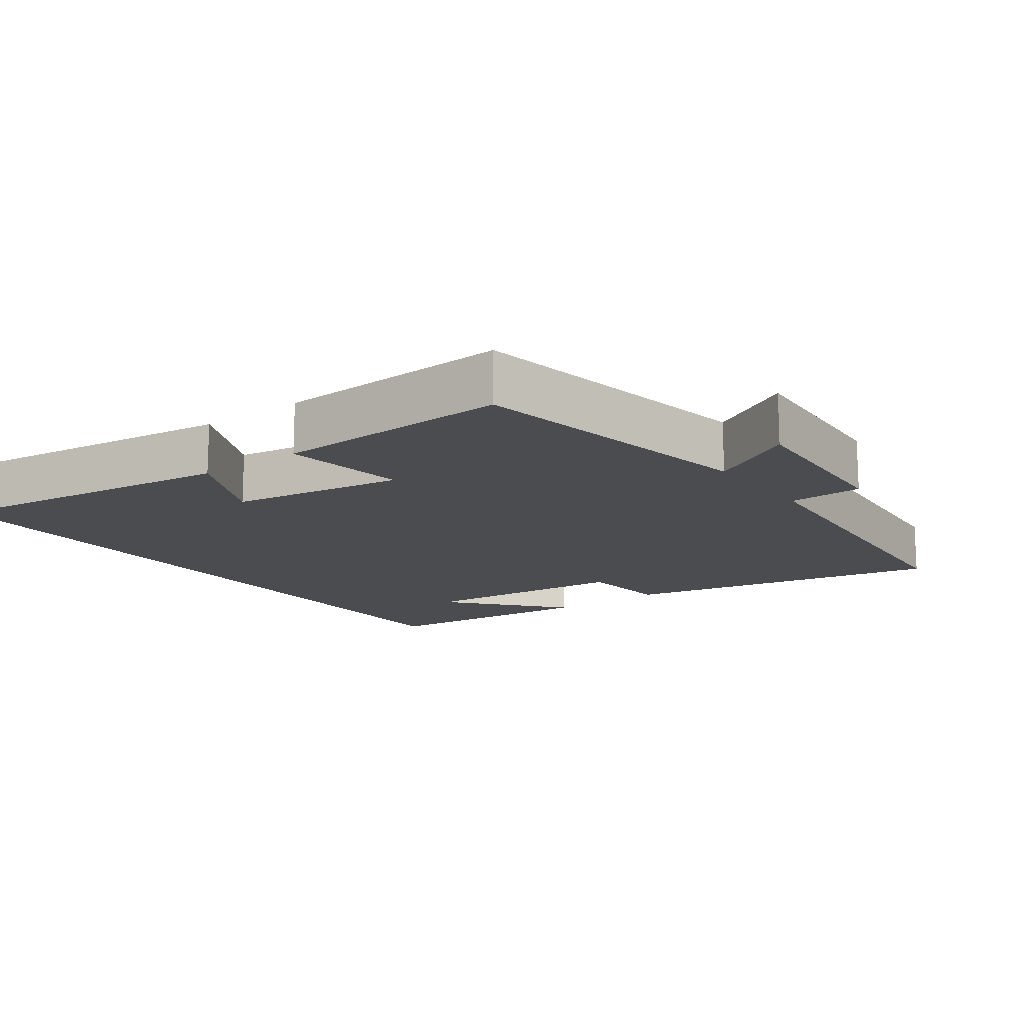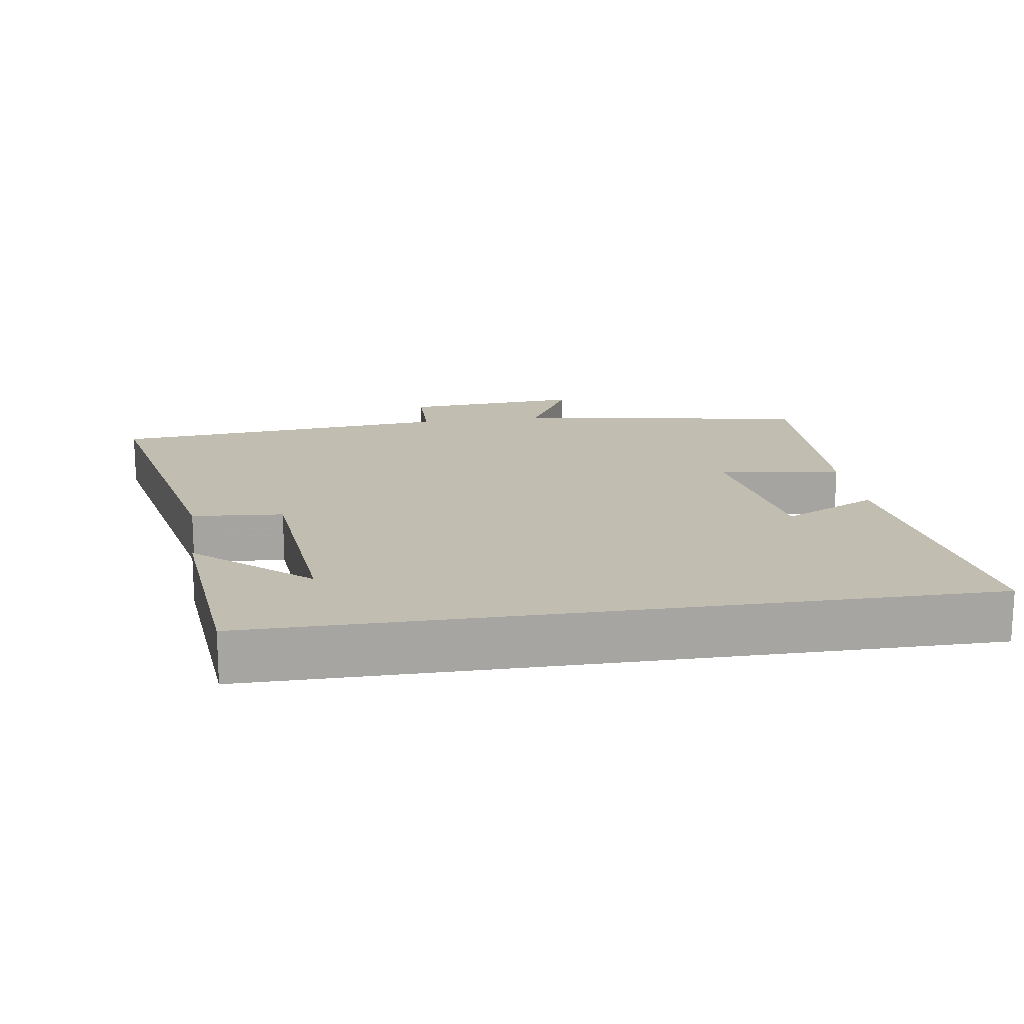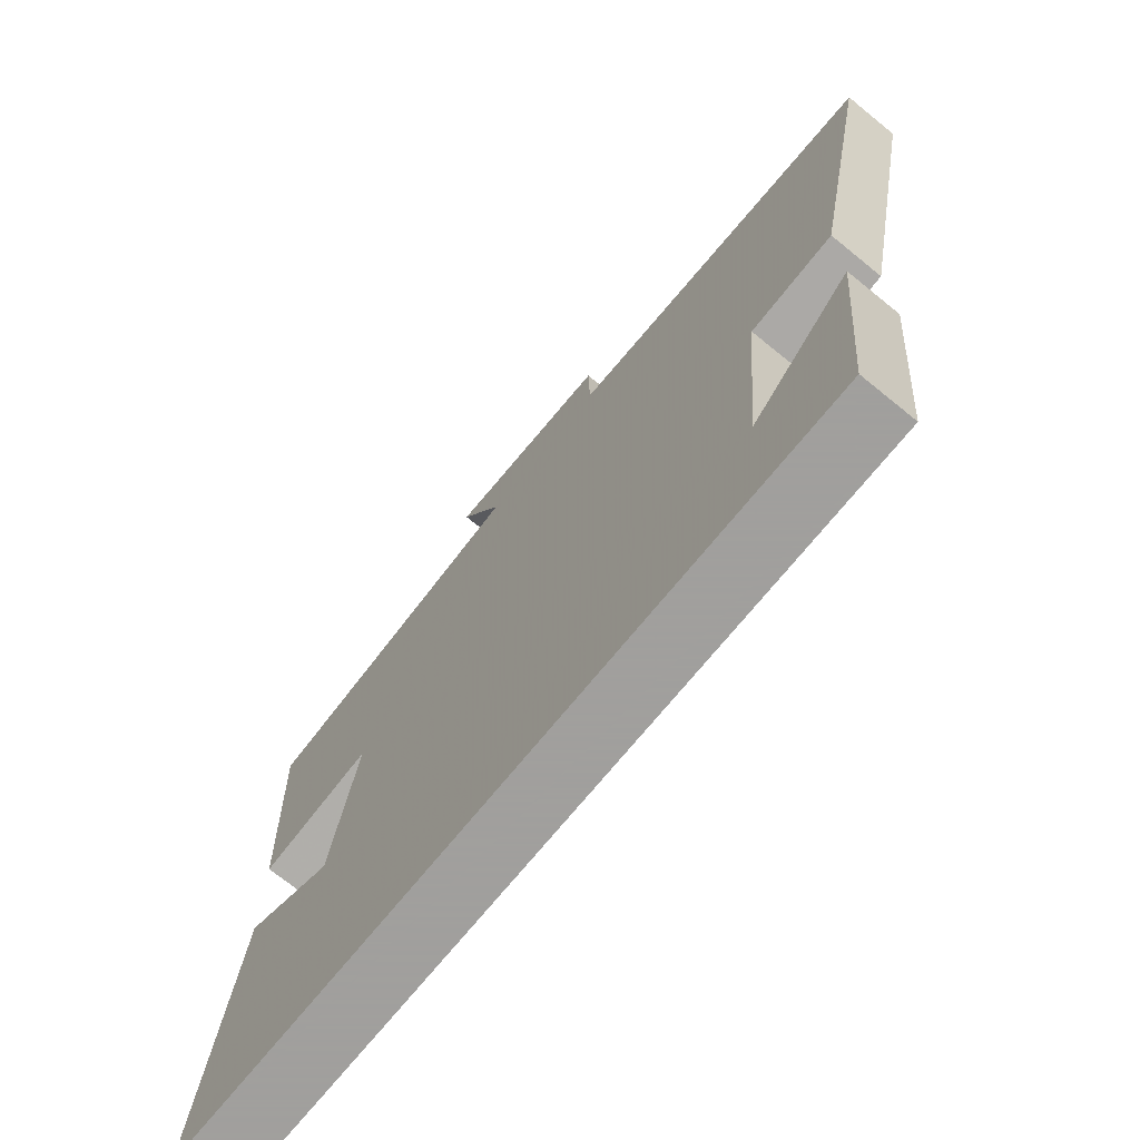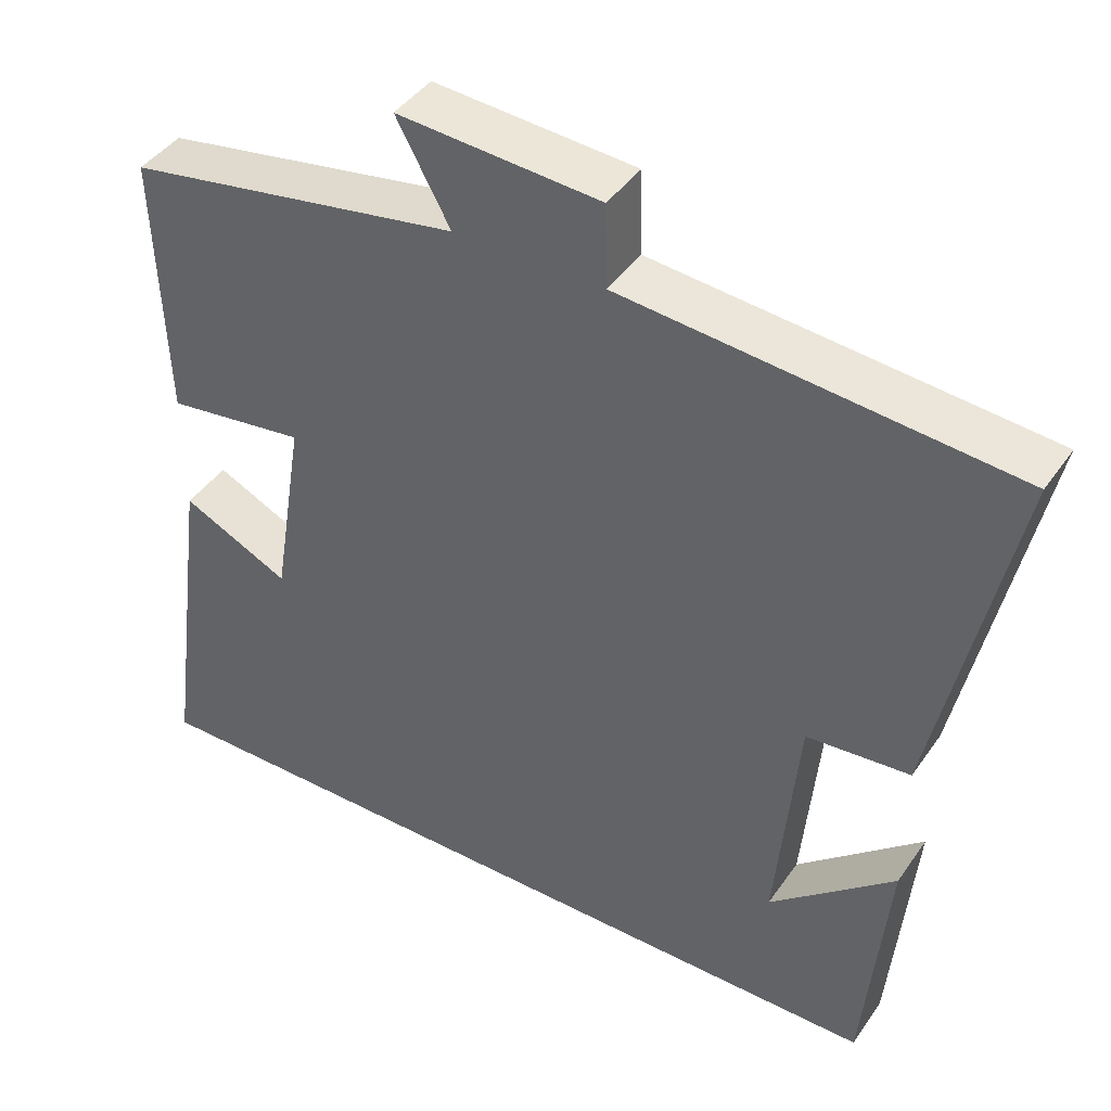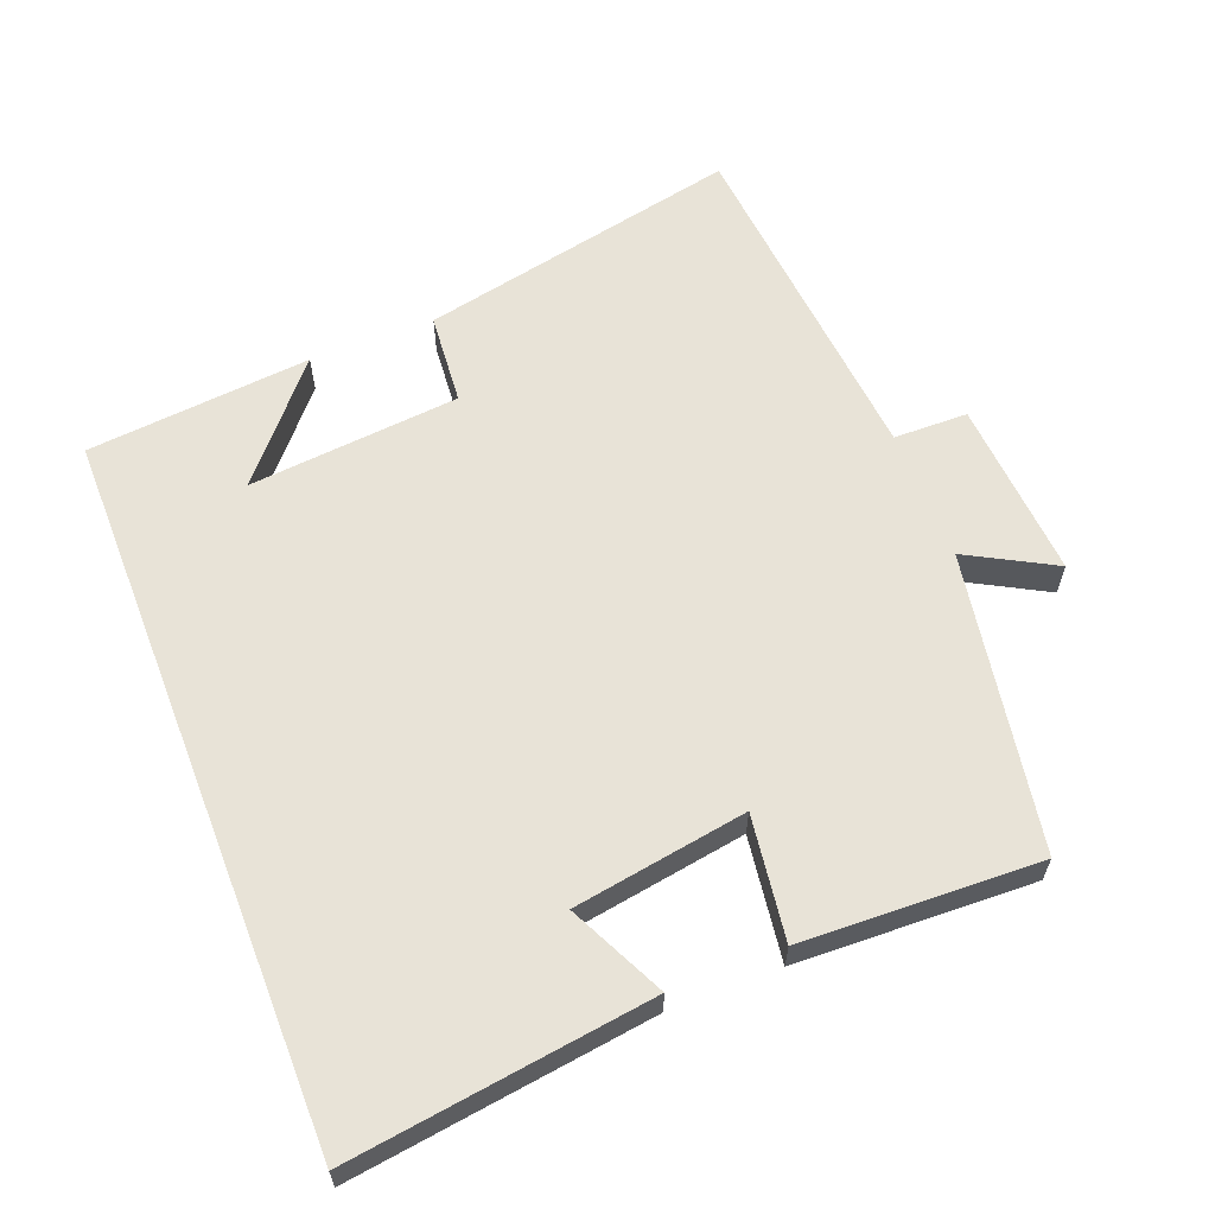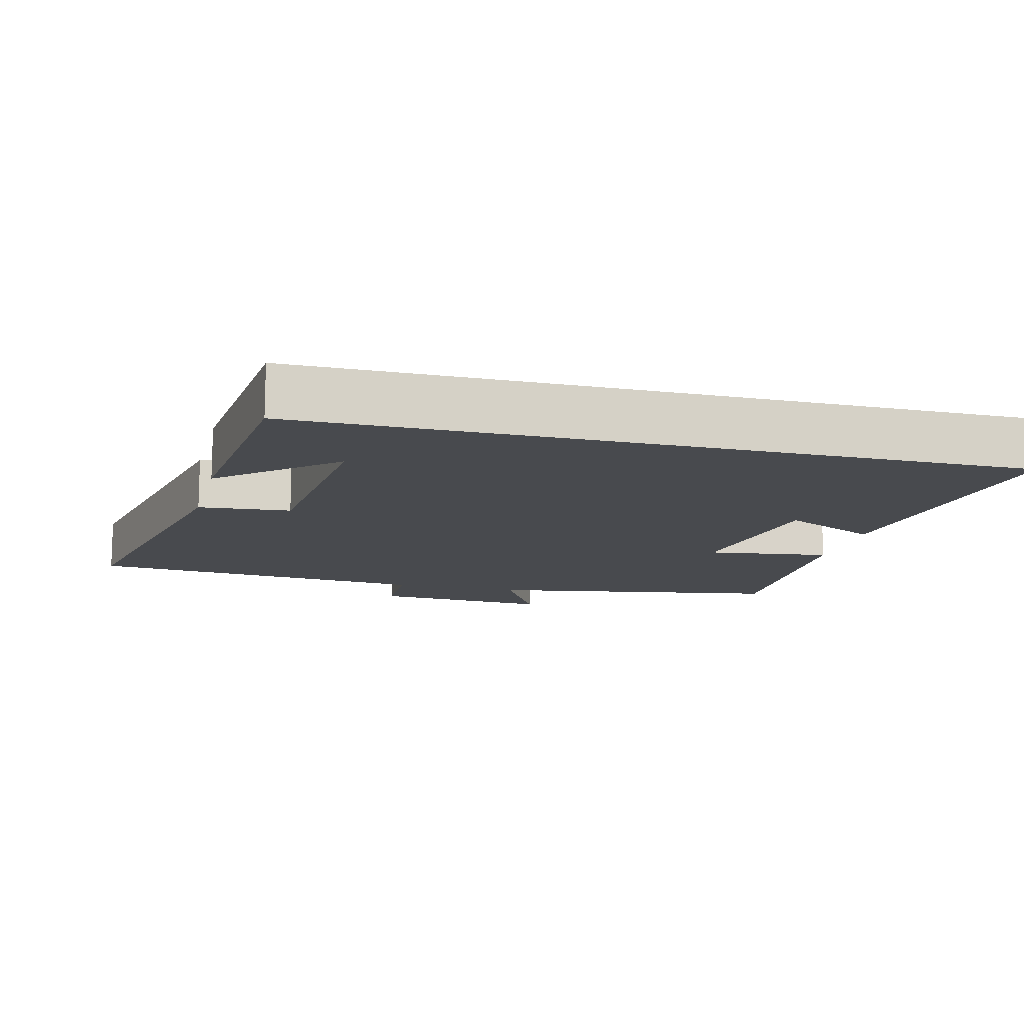
<metadata>
{"format":"obj","ext":"obj","renderer":"f3d","projection":"perspective","resolution":1024,"background":"white","views":[{"elev":-14.8,"azim":-53.4,"up":"+Y"},{"elev":16.8,"azim":171.5,"up":"+Y"},{"elev":-71.5,"azim":50.9,"up":"+Z"},{"elev":42.5,"azim":31.9,"up":"+Z"},{"elev":61.5,"azim":-111.3,"up":"+Y"},{"elev":-13.0,"azim":165.8,"up":"+Y"}]}
</metadata>
<code>
v 0.47 0.07 -0.5
v -0.558 0.07 -0.5
v -0.5 0.07 -0.069
v -0.363 0.07 -0.135
v -0.323 0.07 0.113
v -0.5 0.07 0.089
v -0.512 0.07 0.428
v -0.088 0.07 0.5
v -0.156 0.07 0.624
v 0.1 0.07 0.606
v 0.102 0.07 0.5
v 0.596 0.07 0.455
v 0.5 0.07 -0.004
v 0.369 0.07 -0.015
v 0.341 0.07 -0.317
v 0.5 0.07 -0.18
v 0.47 0 -0.5
v -0.558 0 -0.5
v -0.5 0 -0.069
v -0.363 0 -0.135
v -0.323 0 0.113
v -0.5 0 0.089
v -0.512 0 0.428
v -0.088 0 0.5
v -0.156 0 0.624
v 0.1 0 0.606
v 0.102 0 0.5
v 0.596 0 0.455
v 0.5 0 -0.004
v 0.369 0 -0.015
v 0.341 0 -0.317
v 0.5 0 -0.18
f 15 16 1
f 11 12 13 14
f 11 14 15
f 8 9 10 11
f 7 8 11
f 6 7 11
f 5 6 11
f 4 5 11 15
f 2 3 4
f 1 2 4 15
f 17 32 31
f 30 29 28 27
f 31 30 27
f 27 26 25 24
f 27 24 23
f 27 23 22
f 27 22 21
f 31 27 21 20
f 20 19 18
f 31 20 18 17
f 1 17 18 2
f 2 18 19 3
f 3 19 20 4
f 4 20 21 5
f 5 21 22 6
f 6 22 23 7
f 7 23 24 8
f 8 24 25 9
f 9 25 26 10
f 10 26 27 11
f 11 27 28 12
f 12 28 29 13
f 13 29 30 14
f 14 30 31 15
f 15 31 32 16
f 16 32 17 1

</code>
